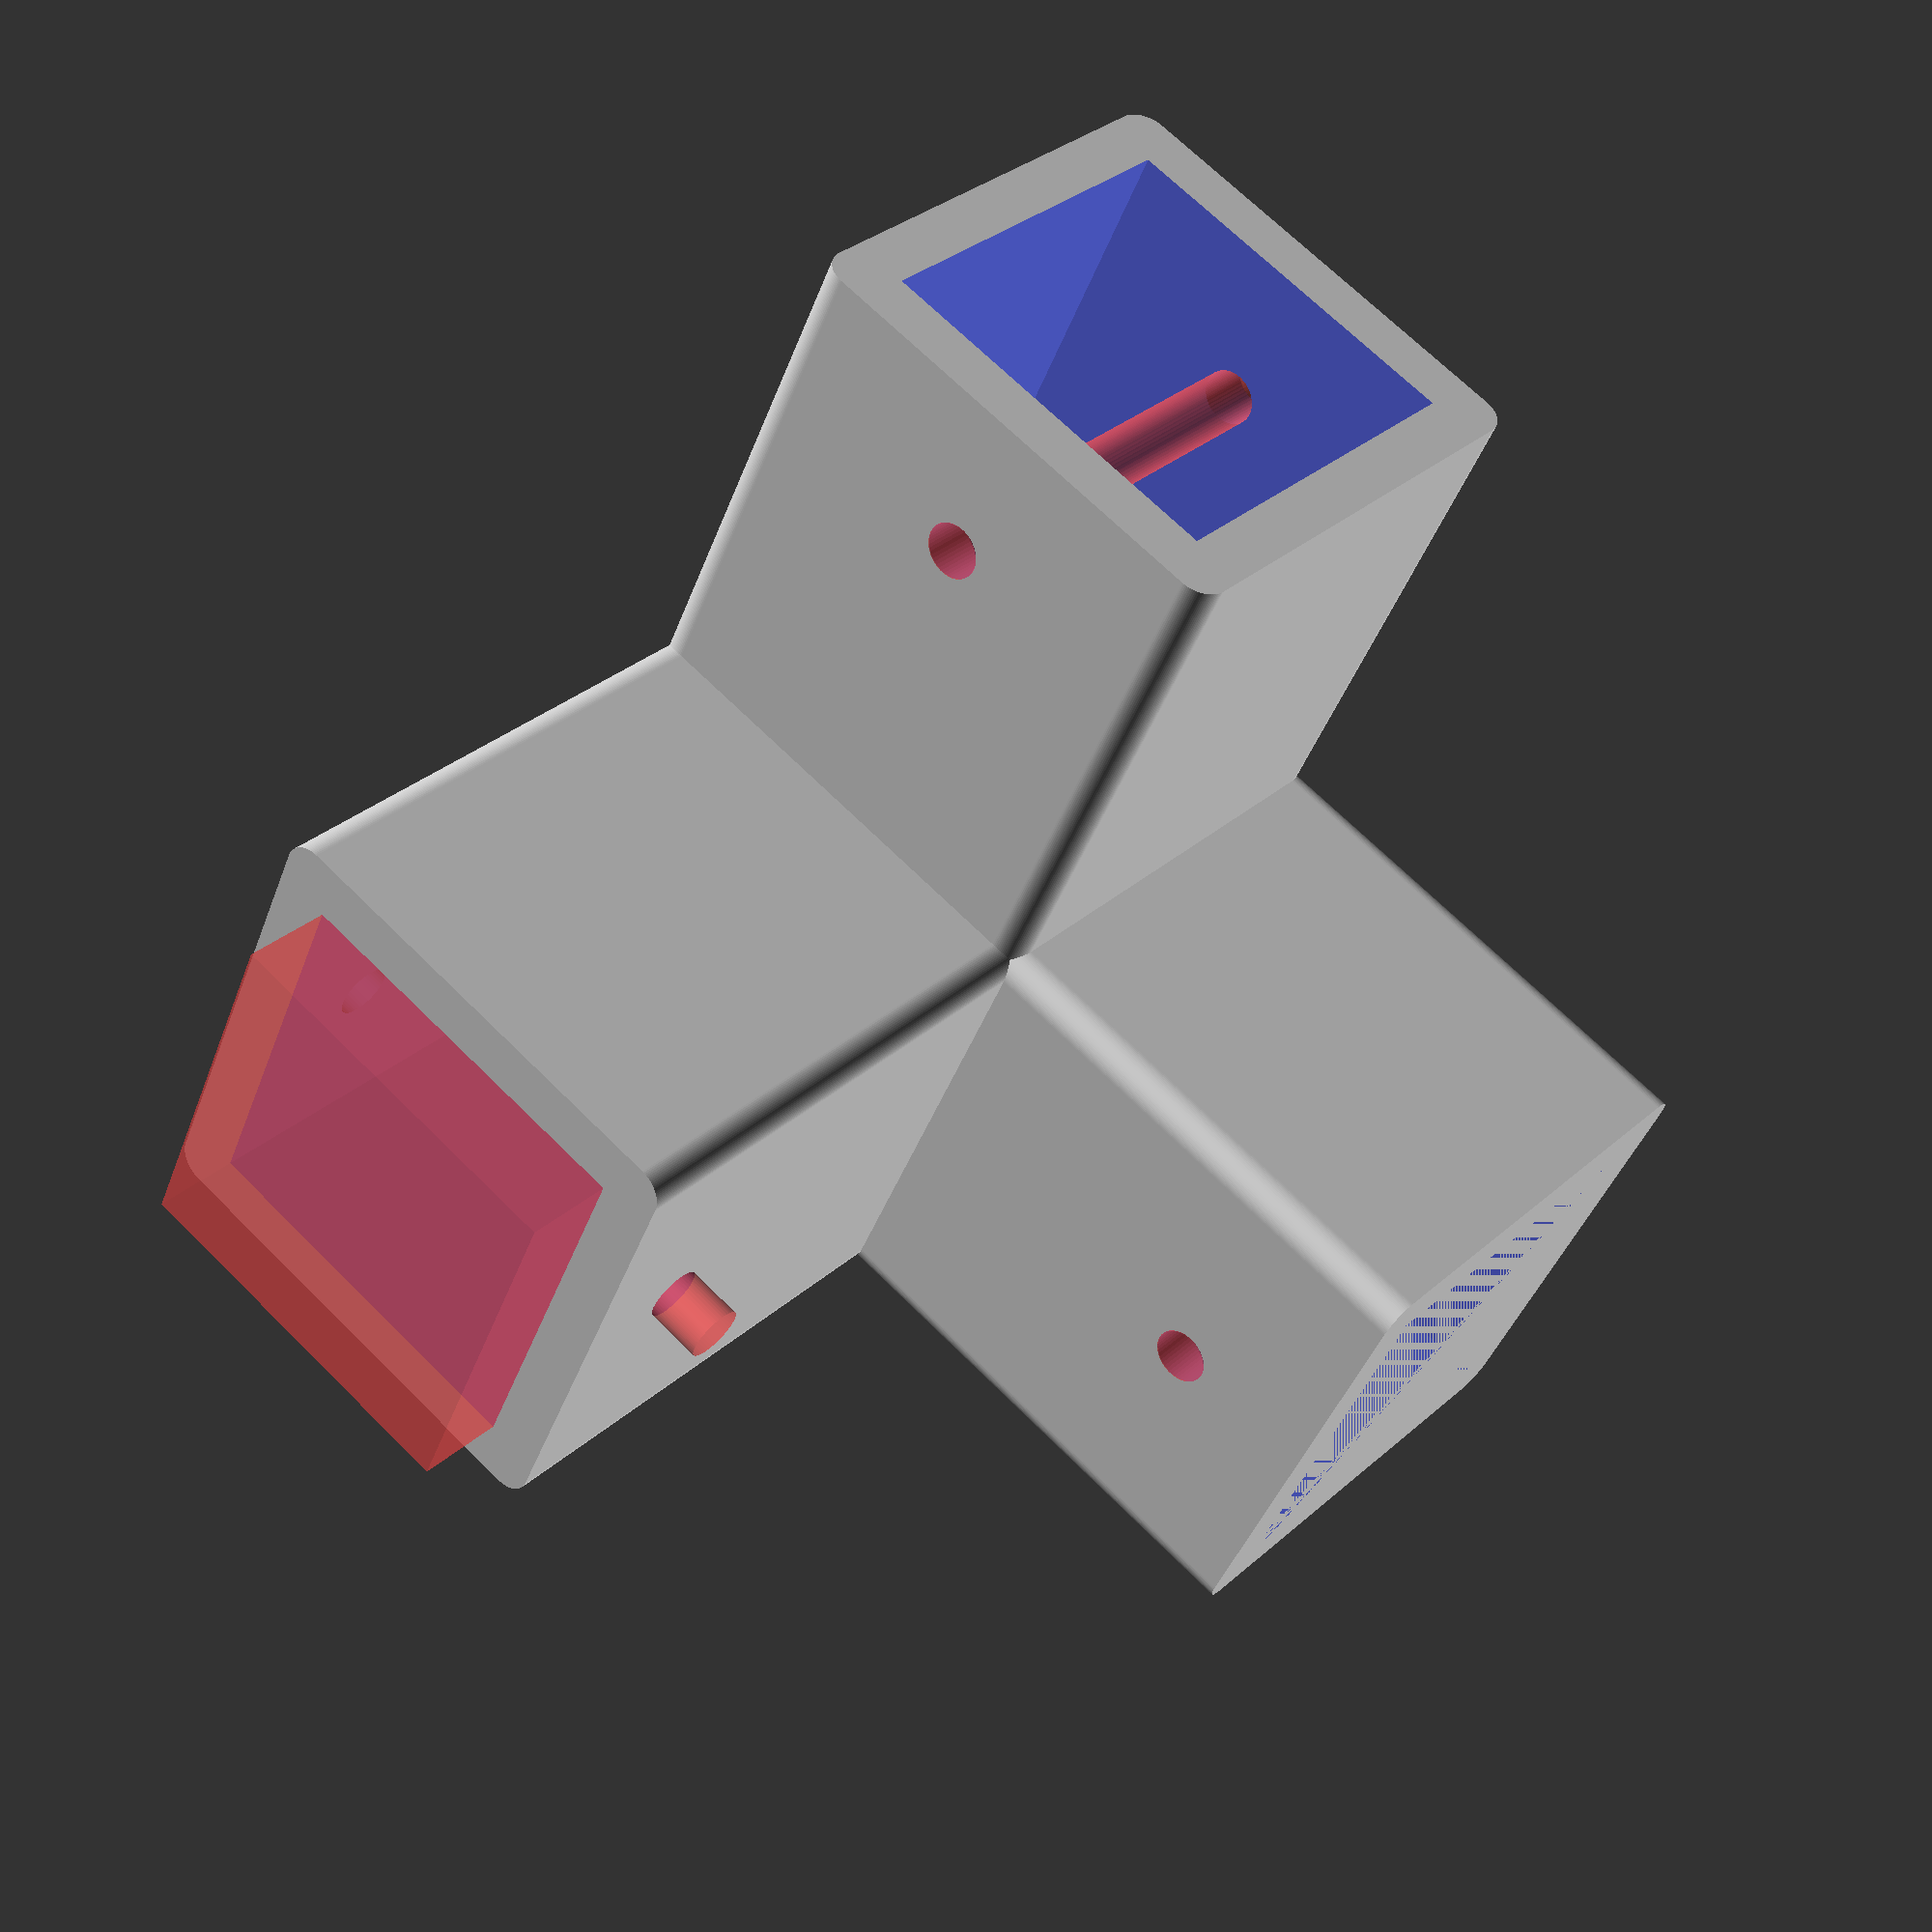
<openscad>
use <MCAD/triangles.scad>

lengthX = 40;
woodX = 27;
wallThick = 4;
screwHead = 10;
screwD = 4;

lengthY = lengthX+woodX;


difference() {
    union() {
        // attache() on Y axis
        translate([0,(lengthY-woodX)/2,0.5*woodX+wallThick])
            rotate([90,0,0]) attache(woodX,woodX,lengthY,wallThick);
        // attache() on X axis    
        translate([(lengthX+woodX)/2,0,0.5*woodX+wallThick])
                rotate([90,0,90]) attache(woodX,woodX,lengthX,wallThick);
        // attache() on Z axis    
        translate([0,0,0.5*(lengthX)+woodX+wallThick])
                rotate([0,0,90]) attache(woodX,woodX,lengthX,wallThick);
        
        /* Back Y panel */
        translate([0,-woodX/2,woodX/2+wallThick])
            rotate([90,0,0]) backFace(woodX+2*wallThick,woodX+2*wallThick,wallThick,wallThick/2);
        
        // triangle reinforcement
        // X-Y Plane
        translate([0.5*woodX,0.5*woodX,(woodX+wallThick)/2]) 
            triangle(lengthX-wallThick*1.5, lengthX, wallThick);
        
        // Y-Z plane
        translate([wallThick/2,woodX/2,woodX+wallThick]) 
                rotate([0,-90,0]) 
                triangle( 0.7*lengthX-wallThick*1.5,lengthX, wallThick);
            
        // X-Z plane
        translate([woodX/2,-wallThick/2,woodX+wallThick]) 
                rotate([0,-90,-90]) 
                triangle( 0.7*lengthX-wallThick*1.5, 0.7*lengthX, wallThick);
        
    }
    // Cut interior of XY intersection
    translate([+0.5*woodX+wallThick,0,0.5*woodX+wallThick]) 
        #cube([lengthX+2*wallThick,woodX,woodX], true);
    // Cut interior of Z intersection
    translate([0,0,lengthX+0.5*woodX-wallThick]) 
        #cube([woodX,woodX,lengthX+4*wallThick], true);
    
    // Add holes for screws (1 hole per bar)
    /* X-Y plan below */
    translate([0.9*woodX+0.35*lengthX+wallThick,0,-0.05]) 
        #cylinder(h=wallThick*2+woodX+0.1, d=screwD, $fn=50);
    translate([0,0.9*woodX+0.35*lengthX+wallThick,-0.05]) 
        #cylinder(h=wallThick*2+woodX+0.1, d=screwD, $fn=50);
    
    /* Z-X plane on the back  */  
    /* translate([0,-0.5*woodX+0.05,woodX+0.35*lengthX+2*wallThick]) 
       rotate([90,0,0])
       #cylinder(h=wallThick+0.1, d1=screwD, d2=screwHead, $fn=50); */
     /*translate([0.5*woodX+0.35*lengthX+wallThick,-0.5*woodX+0.05,0.5*woodX+wallThick]) 
        rotate([90,0,0]) 
        #cylinder(h=wallThick+0.1, d1=screwD, d2=screwHead, $fn=50);*/
     
    /* Y-Z plane on the back
    translate([-0.5*woodX+0.05,0.5*woodX+0.35*lengthX+wallThick,0.5*woodX+wallThick]) 
        rotate([0,-90,0]) 
        #cylinder(h=wallThick+0.1, d1=screwD, d2=screwHead, $fn=50); */
    translate([0.5*woodX+2*wallThick,0,0.5*woodX+1.125*lengthX+wallThick]) 
        rotate([0,-90,0]) 
        #cylinder(h=wallThick*4+woodX+0.1, d=screwD, $fn=50);
    
}


module attache(sizeX,sizeY,sizeZ,thick)
difference() {
    roundedBox(sizeX+2*thick,sizeY+2*thick,sizeZ, thick/2);
    translate([0,0,-thick]) cube([sizeX,sizeY,sizeZ+2*thick], true);
}

module roundedBox(x,y,z,rad){
	hull() {
        translate([-x/2+rad, y/2-rad,-z/2]) cylinder(h=z,r=rad, $fn=100);
        translate([ x/2-rad, y/2-rad,-z/2]) cylinder(h=z,r=rad, $fn=100);
        translate([-x/2+rad,-y/2+rad,-z/2]) cylinder(h=z,r=rad, $fn=100);
        translate([ x/2-rad,-y/2+rad,-z/2]) cylinder(h=z,r=rad, $fn=100);
   }
}

module backFace(x,y,z,rad){
    difference() {
        union() {
            translate([0,0,z/4]) roundedBox(x,y,z/2,rad);
            hull() {
                translate([-x/2+rad, y/2-rad,z/2]) sphere(r=rad, $fn=100);
                translate([ x/2-rad, y/2-rad,z/2]) sphere(r=rad, $fn=100);
                translate([-x/2+rad,-y/2+rad,z/2]) sphere(r=rad, $fn=100);
                translate([ x/2-rad,-y/2+rad,z/2]) sphere(r=rad, $fn=100);
           }
        }
        translate([0,0,-z/2]) cube([x,y,z], true);
    }
}

</openscad>
<views>
elev=328.7 azim=25.1 roll=38.7 proj=p view=wireframe
</views>
